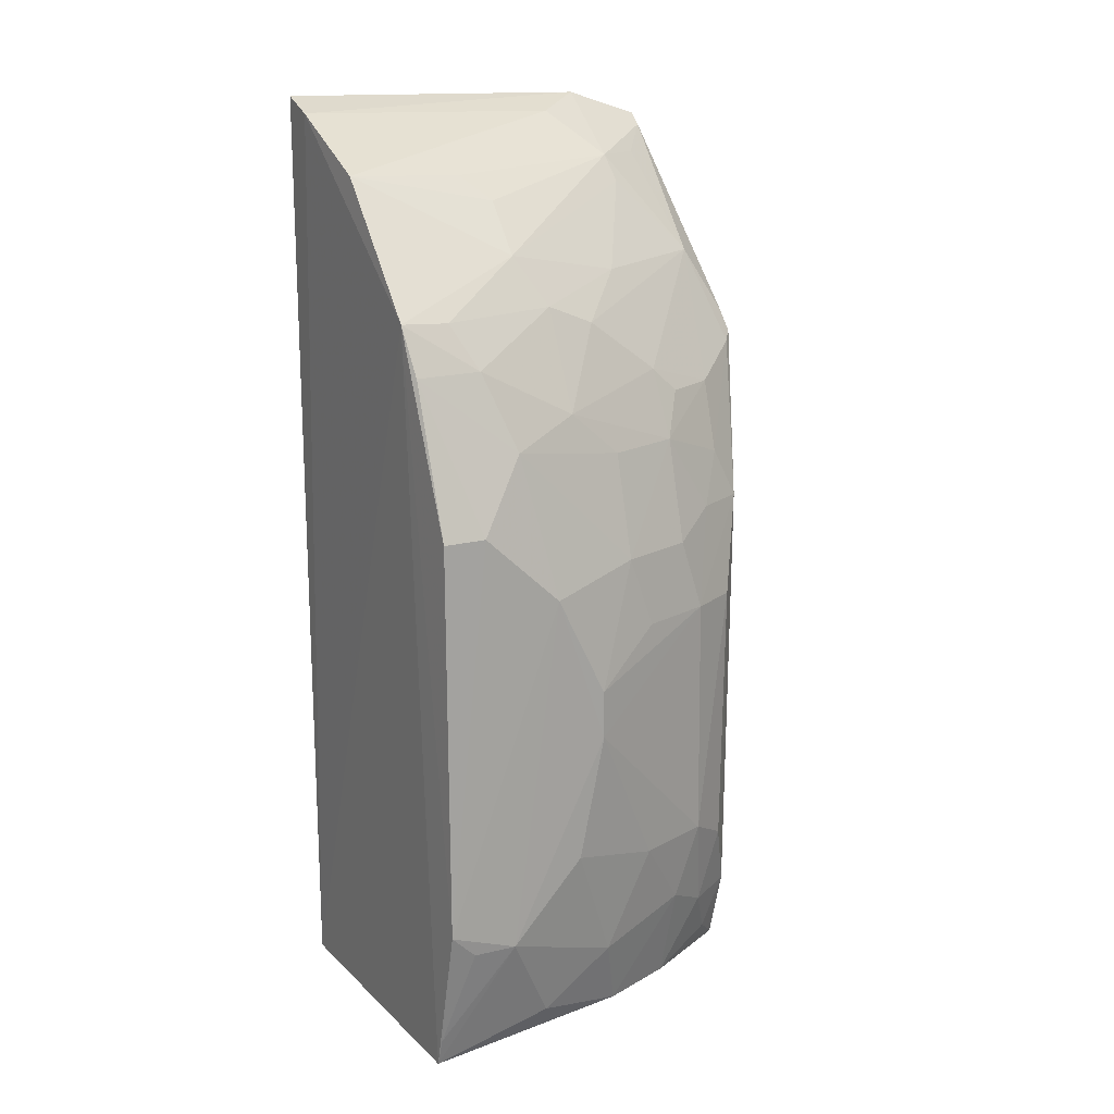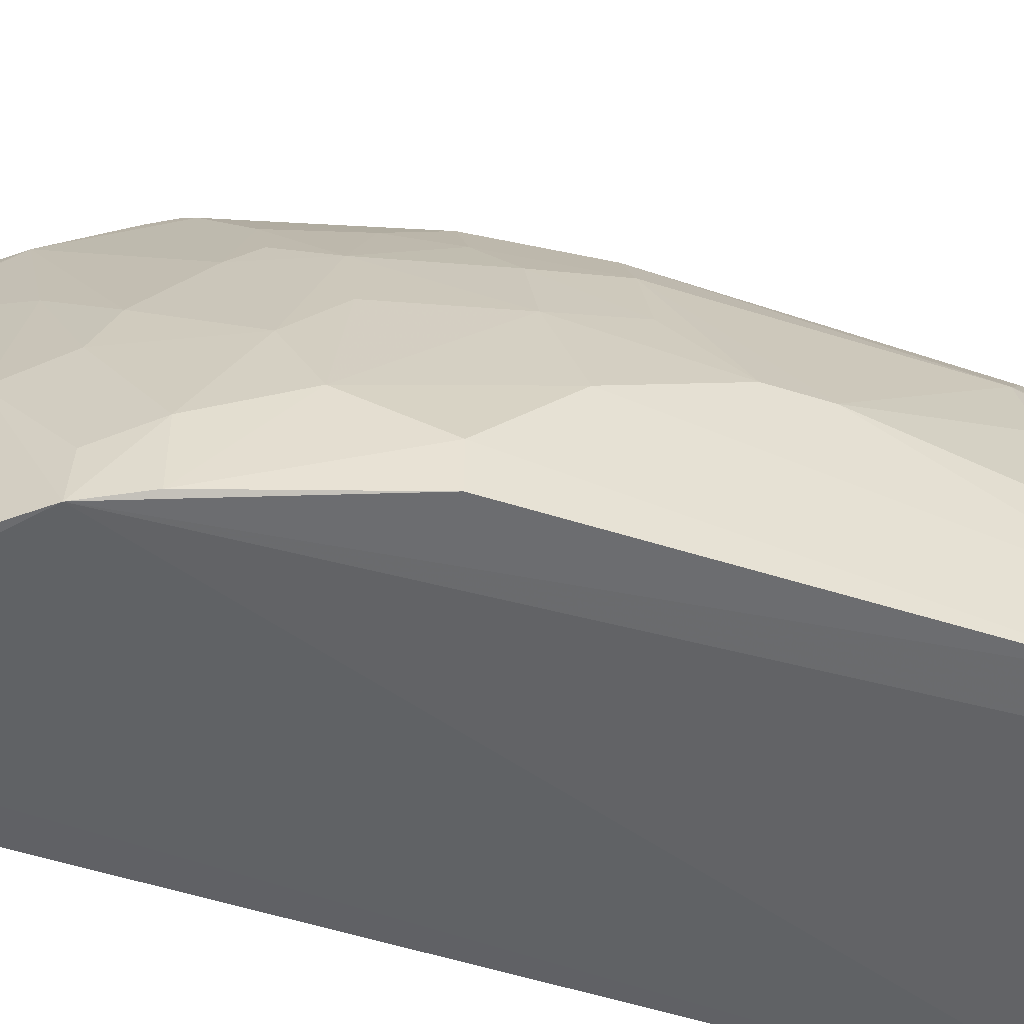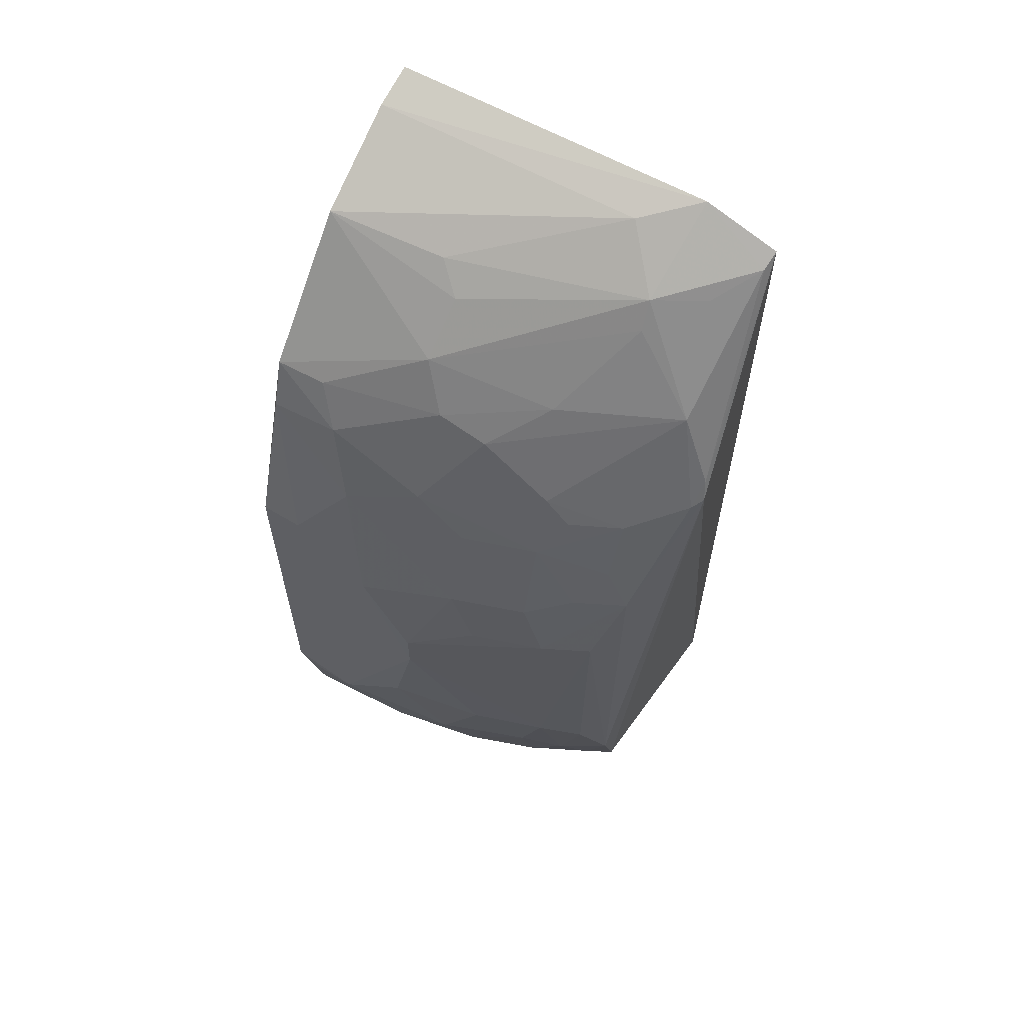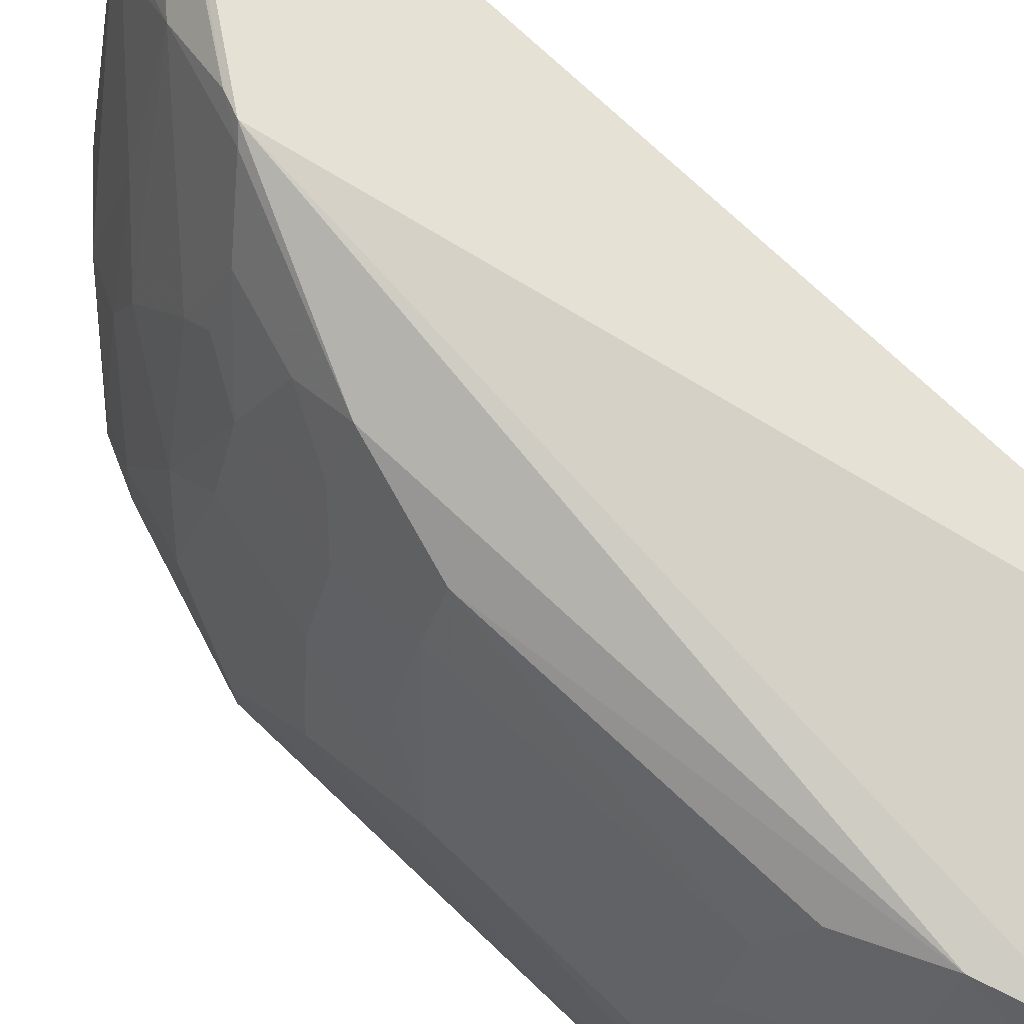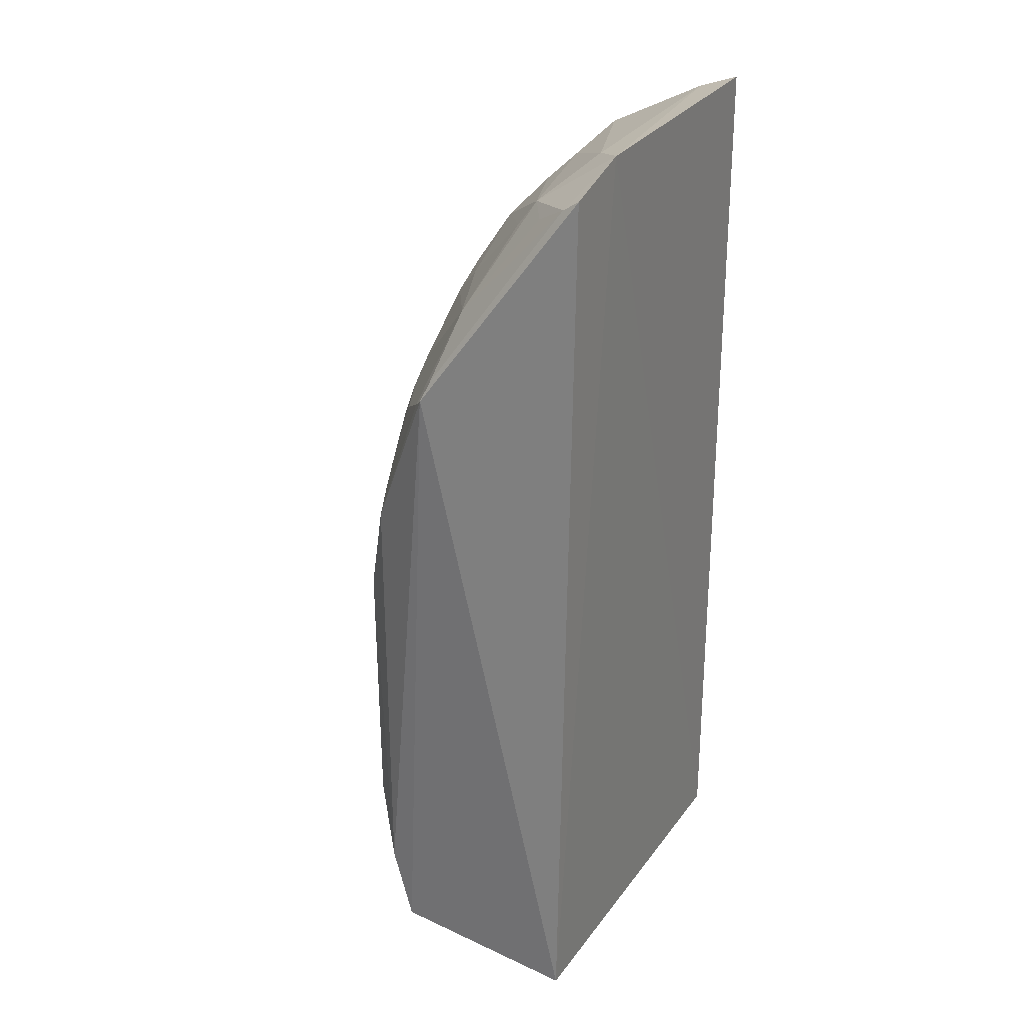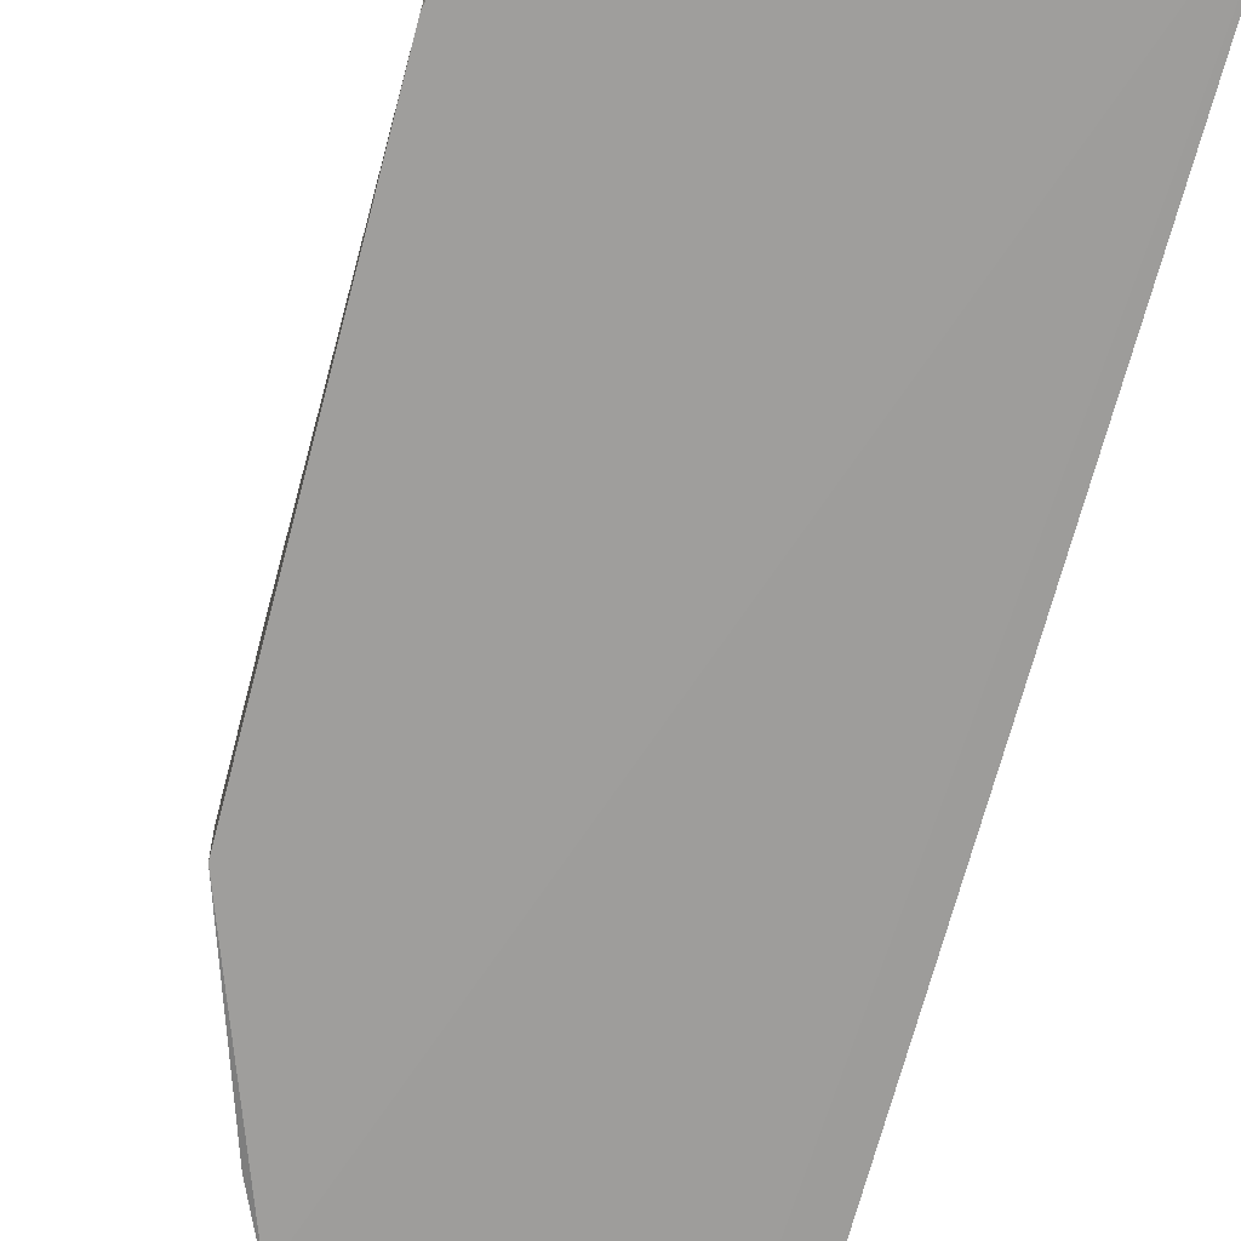
<metadata>
{"format":"obj","ext":"obj","renderer":"f3d","projection":"perspective","resolution":1024,"background":"white","views":[{"elev":17.0,"azim":60.7,"up":"+Z"},{"elev":-50.8,"azim":70.2,"up":"+Y"},{"elev":62.9,"azim":120.1,"up":"+Z"},{"elev":72.5,"azim":133.2,"up":"+Y"},{"elev":26.1,"azim":-152.0,"up":"+Z"},{"elev":-70.6,"azim":164.8,"up":"+Y"}]}
</metadata>
<code>
v 0.3394 -0.007675 0.2829
v 0.4509 -0.006354 -0.1405
v 0.4019 0.1673 0.1244
v 0.249 0.2317 0.3023
v 0.255 -0.007576 -0.234
v 0.3733 0.07694 0.2367
v 0.4056 -0.008939 0.2096
v 0.2541 -0.007329 0.3215
v 0.3736 0.2238 -0.2284
v 0.3272 0.2236 0.2242
v 0.3007 0.1808 0.2824
v 0.4305 -0.007136 -0.2321
v 0.4495 0.0189 0.09521
v 0.4168 0.0919 0.1509
v 0.2483 0.1864 0.3169
v 0.2786 -0.008506 0.3131
v 0.255 0.2348 -0.234
v 0.3424 0.248 0.1732
v 0.345 0.07926 0.2648
v 0.2593 0.23 0.2958
v 0.3582 0.1522 0.2214
v 0.433 0.1089 -0.184
v 0.4489 -0.006425 0.0952
v 0.4167 0.03353 0.1815
v 0.4329 0.1224 0.0639
v 0.2727 0.1545 0.3082
v 0.3863 0.165 0.1646
v 0.4035 0.2106 0.02125
v 0.284 0.21 0.2817
v 0.3372 0.2451 0.1854
v 0.3119 0.1826 0.2673
v 0.4175 0.1221 -0.2288
v 0.4504 0.03496 -0.156
v 0.4188 -0.006436 0.1818
v 0.3882 0.09286 0.2082
v 0.4037 0.02063 0.2075
v 0.4328 0.049 0.1366
v 0.4167 0.1222 0.1244
v 0.332 0.06406 0.279
v 0.3484 0.2428 0.1679
v 0.3862 0.1221 0.1962
v 0.3867 0.2233 -0.1834
v 0.4177 0.1678 0.06388
v 0.4492 0.09531 -0.0364
v 0.4018 0.1674 -0.2286
v 0.4496 0.008891 -0.1554
v 0.4329 0.06533 -0.214
v 0.4498 0.06492 0.05247
v 0.3726 0.2111 0.1502
v 0.3869 0.2252 0.0791
v 0.4181 0.1832 -0.1254
v 0.4486 0.08009 -0.1103
v 0.433 0.1373 0.0217
v 0.4037 0.194 -0.1838
v 0.4352 -0.006432 -0.2146
v 0.387 0.1804 0.1498
v 0.3863 0.2103 0.1088
v 0.4181 0.1815 0.02133
v 0.403 0.2089 -0.1403
v 0.433 0.1378 -0.1256
v 0.4491 0.09506 -0.008171
v 0.3874 0.2085 -0.2138
v 0.4172 0.1678 -0.1696
v 0.4019 0.1948 0.07906
f 7 6 1
f 12 7 5
f 12 2 7
f 15 5 8
f 16 7 1
f 16 15 8
f 16 8 5
f 16 5 7
f 17 15 4
f 17 5 15
f 17 12 5
f 18 17 4
f 18 9 17
f 19 1 6
f 19 6 11
f 20 15 11
f 20 4 15
f 23 7 2
f 23 2 13
f 26 11 15
f 26 16 1
f 26 15 16
f 27 14 3
f 29 20 11
f 29 11 10
f 29 10 20
f 30 18 4
f 30 4 20
f 30 20 10
f 31 11 6
f 31 6 21
f 31 21 10
f 31 10 11
f 34 23 13
f 34 7 23
f 34 24 7
f 35 24 14
f 35 21 6
f 36 6 7
f 36 7 24
f 36 35 6
f 36 24 35
f 37 14 24
f 37 34 13
f 37 24 34
f 38 25 3
f 38 3 14
f 38 37 25
f 38 14 37
f 39 19 11
f 39 11 26
f 39 26 1
f 39 1 19
f 40 30 10
f 40 18 30
f 41 27 10
f 41 10 21
f 41 21 35
f 41 35 14
f 41 14 27
f 42 9 18
f 43 3 25
f 45 32 12
f 45 17 9
f 45 12 17
f 46 33 2
f 47 32 22
f 47 22 33
f 47 33 12
f 47 12 32
f 48 37 13
f 48 25 37
f 48 13 2
f 48 2 33
f 48 33 44
f 49 40 10
f 49 10 27
f 50 18 40
f 50 42 18
f 50 28 42
f 52 44 33
f 52 33 22
f 53 43 25
f 55 46 2
f 55 2 12
f 55 12 33
f 55 33 46
f 56 49 27
f 56 27 3
f 56 3 49
f 57 50 40
f 57 40 49
f 57 49 3
f 58 28 50
f 58 43 53
f 58 51 28
f 58 44 51
f 59 42 28
f 59 28 51
f 59 54 42
f 59 51 54
f 60 51 44
f 60 44 52
f 60 52 22
f 61 48 44
f 61 58 53
f 61 44 58
f 61 53 25
f 61 25 48
f 62 54 45
f 62 45 9
f 62 9 42
f 62 42 54
f 63 54 51
f 63 22 32
f 63 32 45
f 63 45 54
f 63 60 22
f 63 51 60
f 64 57 3
f 64 3 43
f 64 50 57
f 64 58 50
f 64 43 58

</code>
